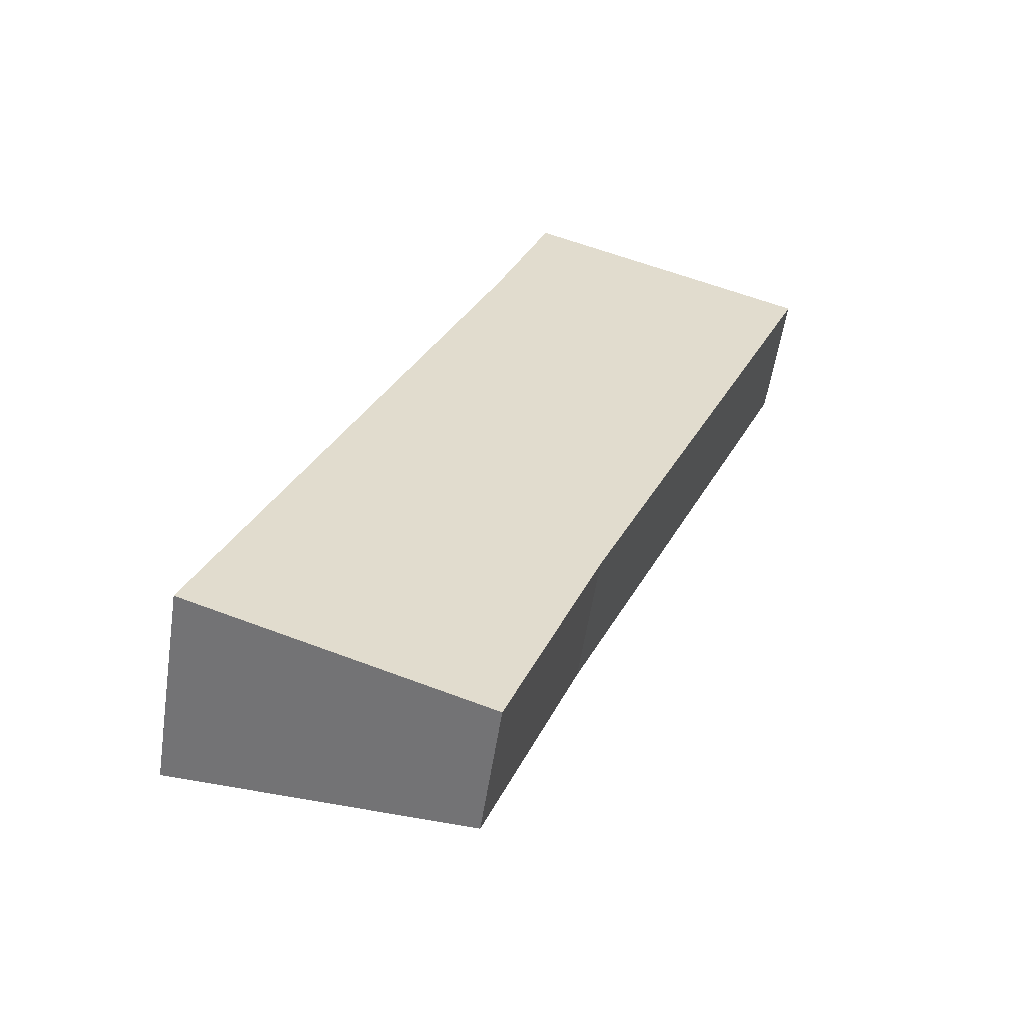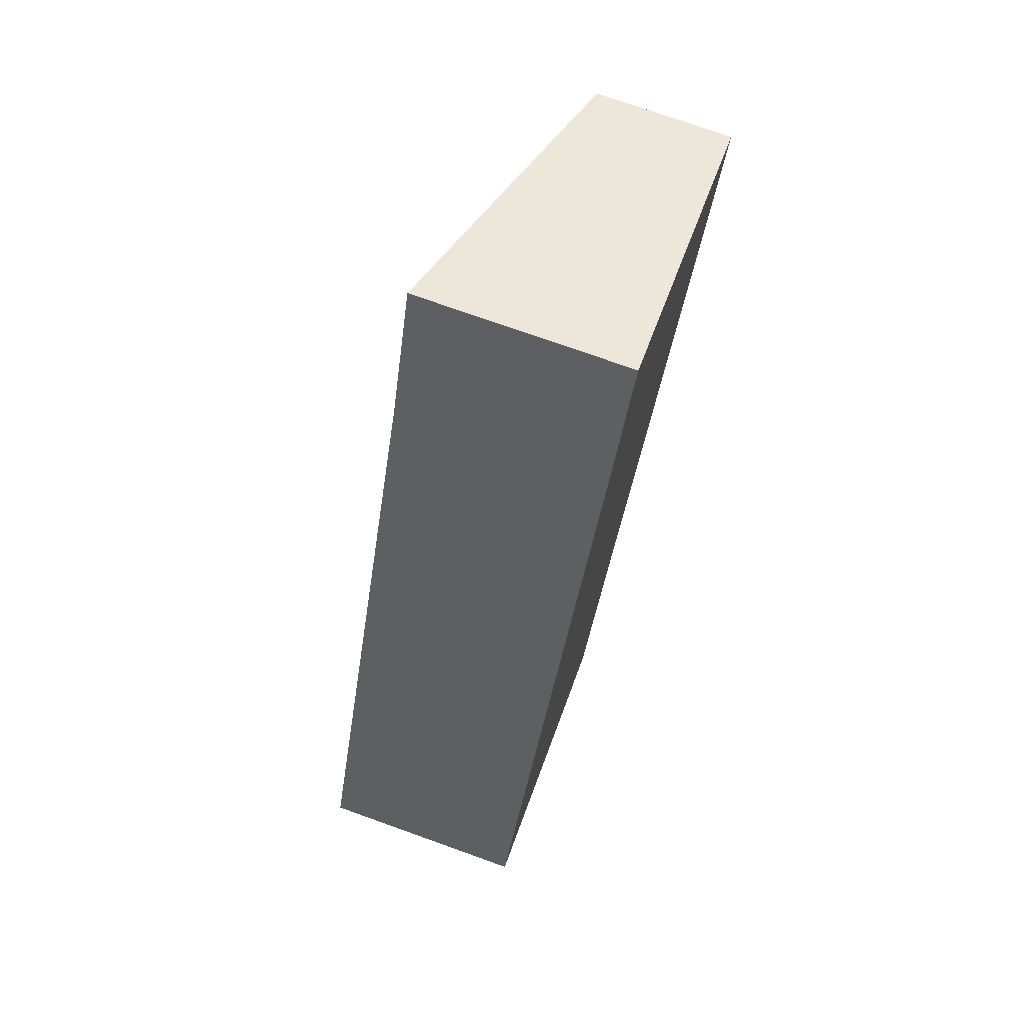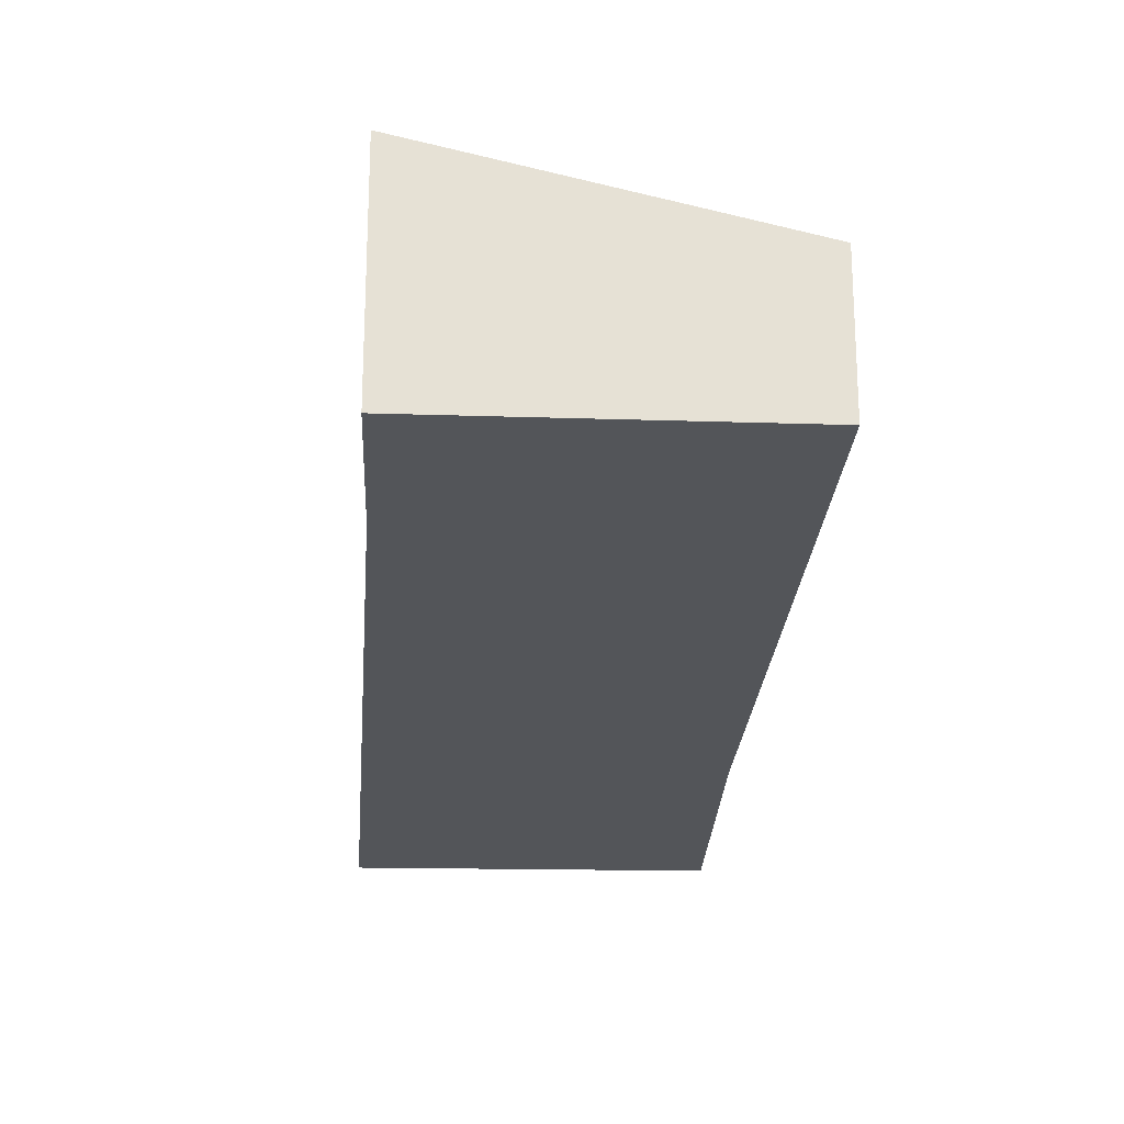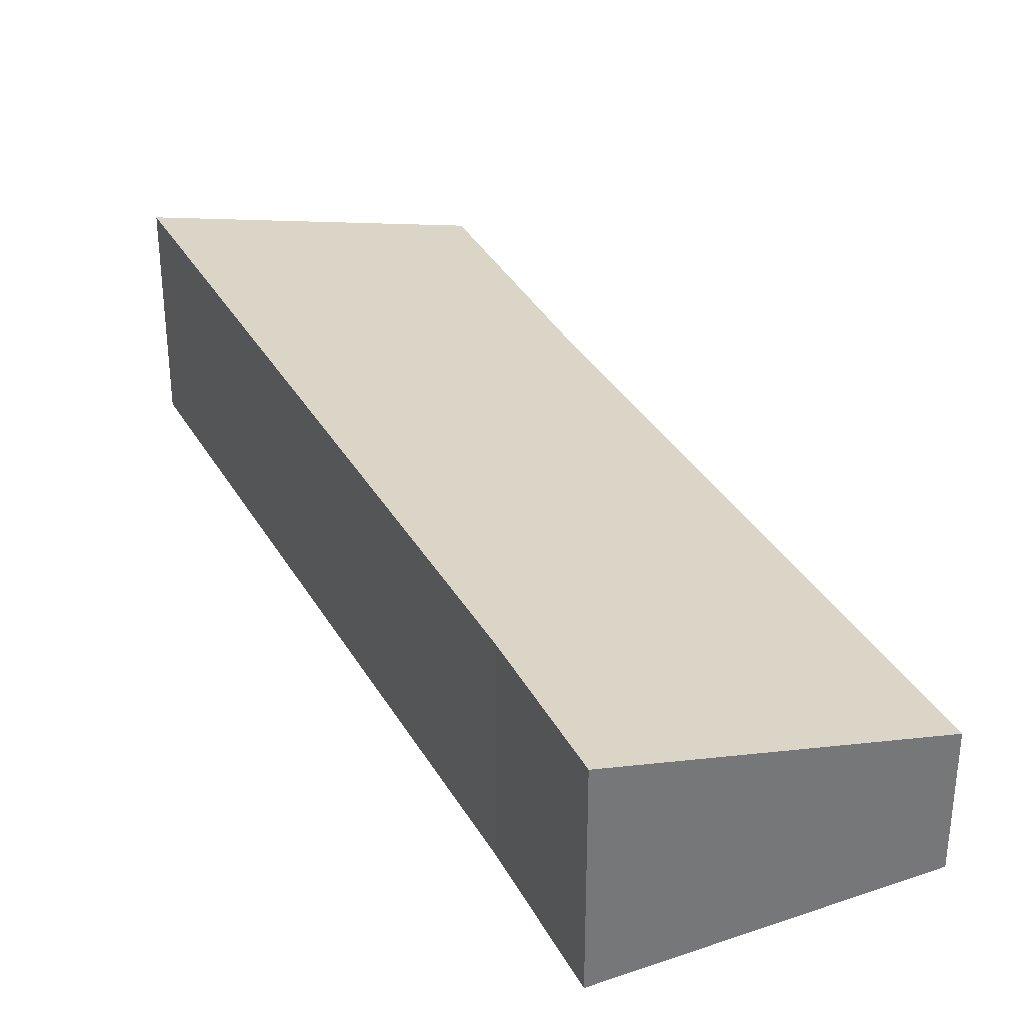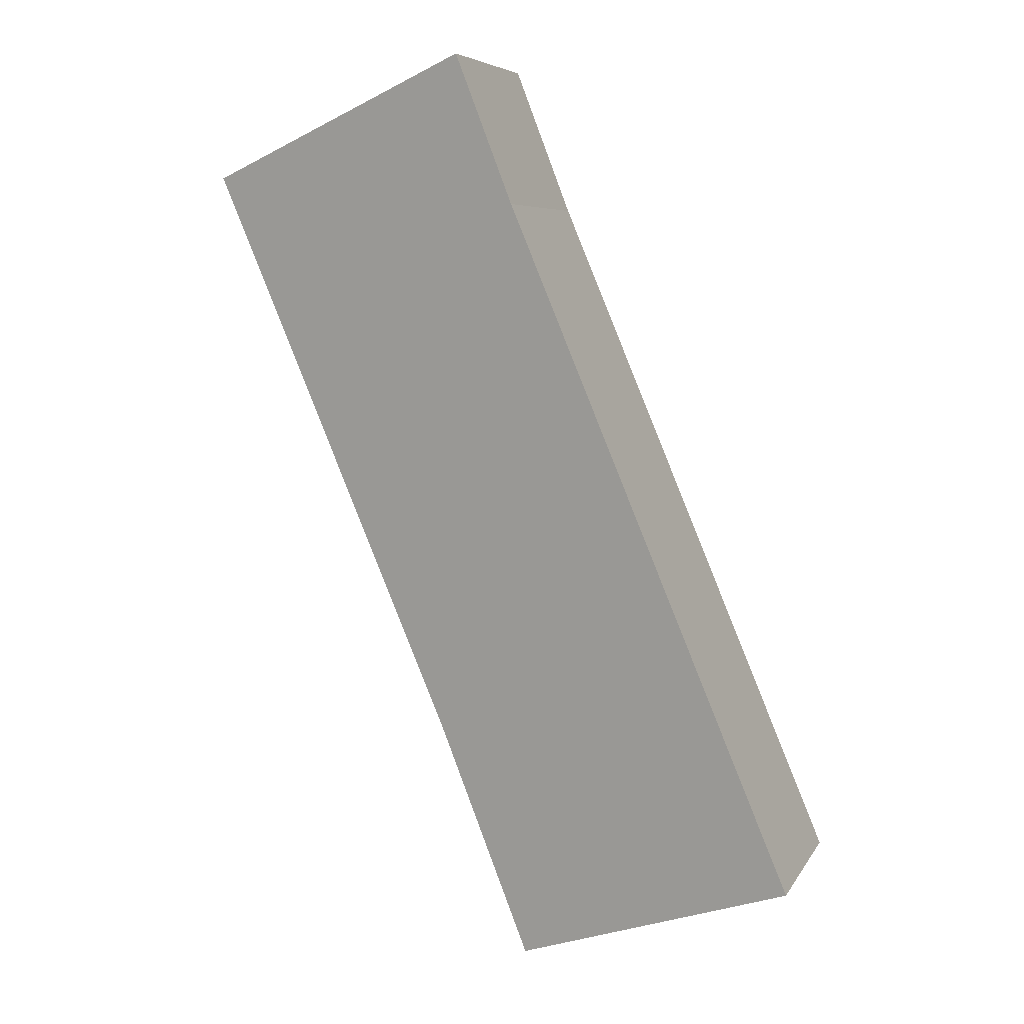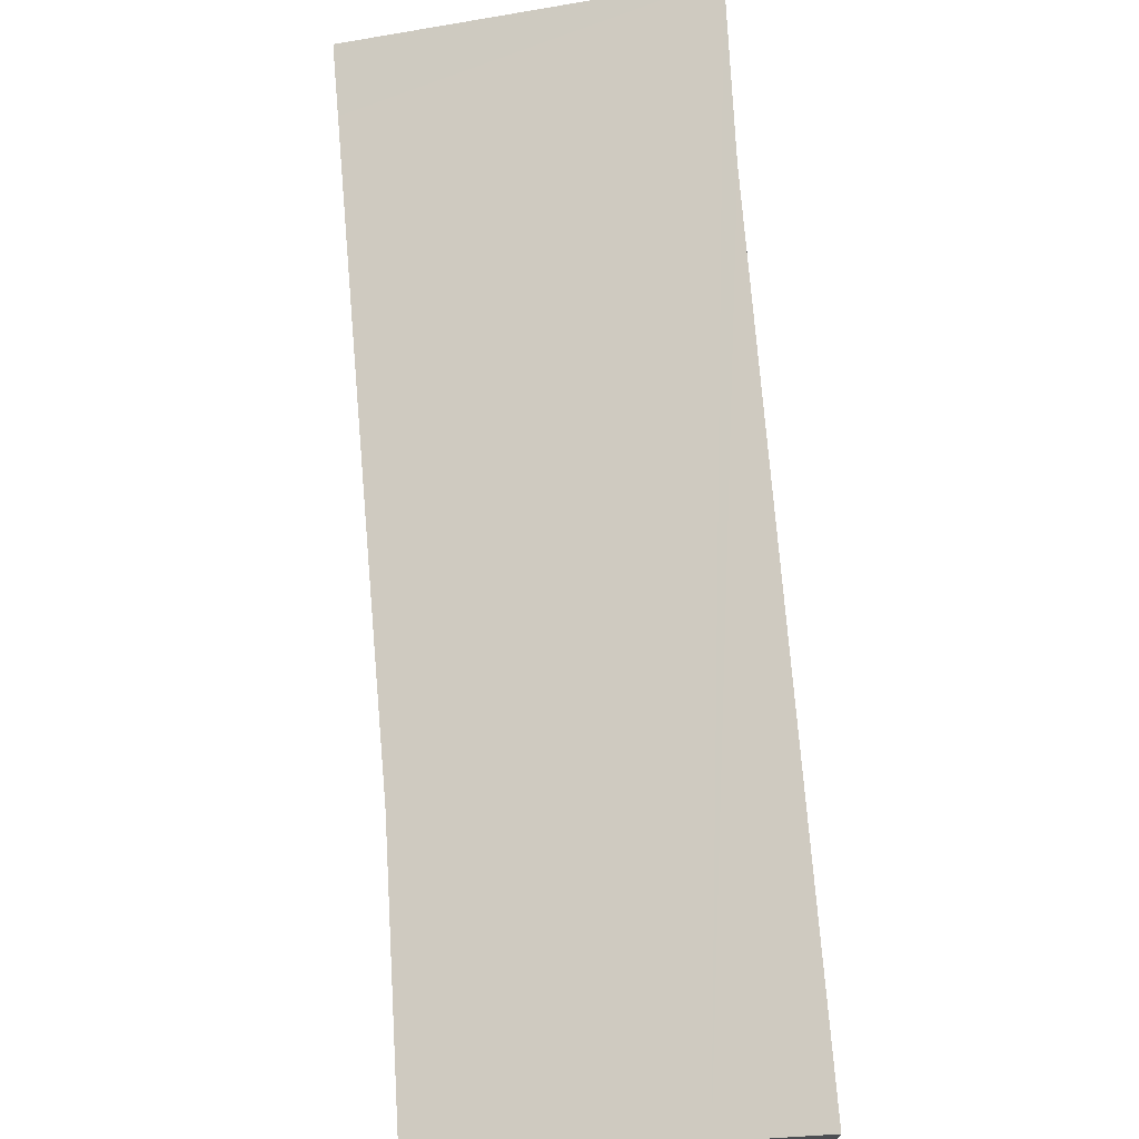
<metadata>
{"format":"obj","ext":"obj","renderer":"f3d","projection":"perspective","resolution":1024,"background":"white","views":[{"elev":-56.5,"azim":-8.6,"up":"+Z"},{"elev":73.9,"azim":-70.3,"up":"+Z"},{"elev":-24.5,"azim":18.6,"up":"+Y"},{"elev":34.4,"azim":-3.3,"up":"+Y"},{"elev":6.2,"azim":-162.6,"up":"+Z"},{"elev":73.2,"azim":-161.9,"up":"+Y"}]}
</metadata>
<code>
v  10.92 2.386 11.76
v  6.148 3.743 14.89
v  11.37 2.384 12.82
v  6.923 2.411 2.358
v  5.252 2.387 -1.944
v  1.506 3.354 -0.557
v  5.12 3.726 12.21
v  0.014 3.743 0.033
v  0 3.743 2.292e-16
v  5.252 1.19e-16 -1.944
v  1.506 3.411e-17 -0.557
v  0 0 0
v  5.12 -7.479e-16 12.21
v  0.014 -2.021e-18 0.033
v  6.148 -9.117e-16 14.89
v  11.37 -7.852e-16 12.82
v  6.923 -1.444e-16 2.358
v  10.92 -7.203e-16 11.76
g defaultobject
f 1 2 3
f 2 1 4
f 2 4 5
f 2 5 6
f 2 6 7
f 7 6 8
f 8 6 9
f 10 6 5
f 6 10 11
f 6 11 9
f 9 11 12
f 12 8 9
f 8 12 7
f 7 12 13
f 13 12 14
f 15 7 13
f 15 2 7
f 15 3 2
f 3 15 16
f 17 5 4
f 5 17 10
f 17 4 1
f 16 1 3
f 1 16 17
f 17 16 18
f 13 16 15
f 16 13 18
f 18 13 17
f 17 13 14
f 17 14 10
f 10 14 11
f 11 14 12

</code>
